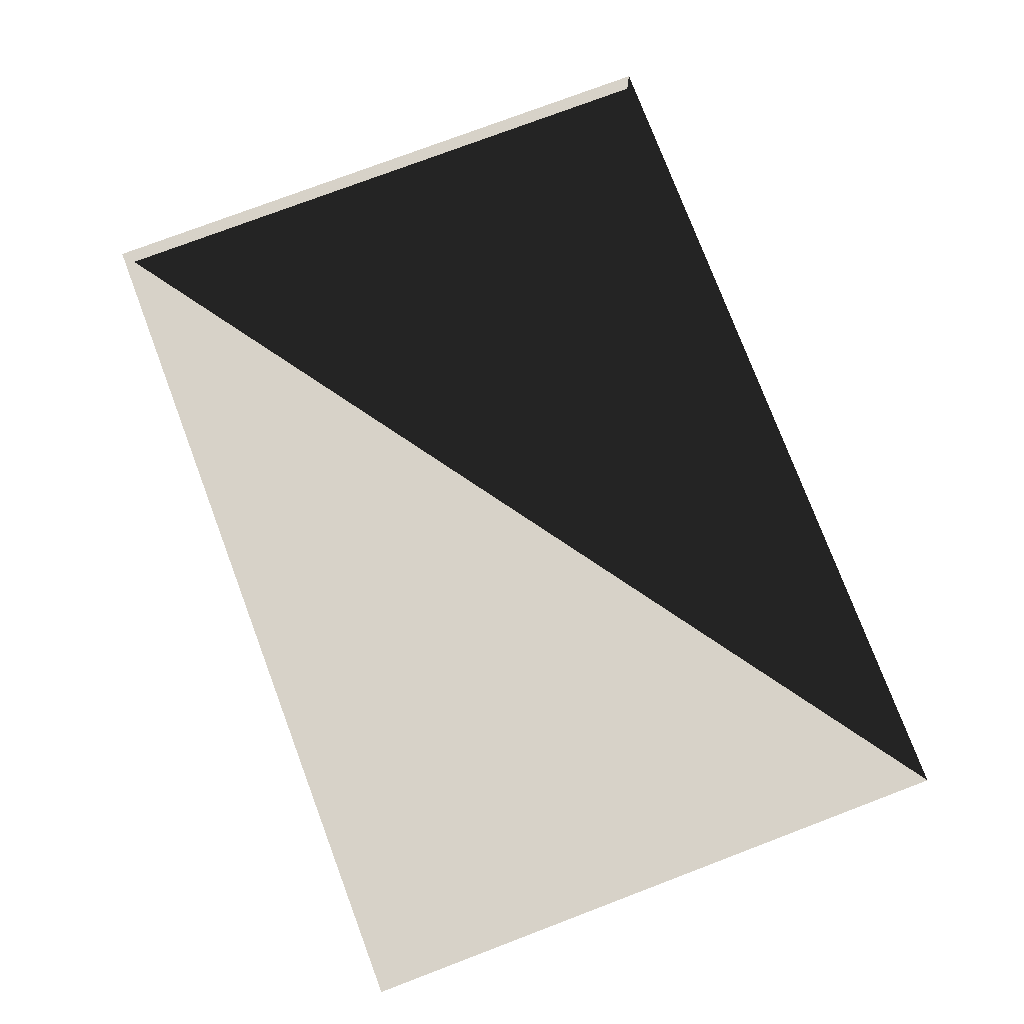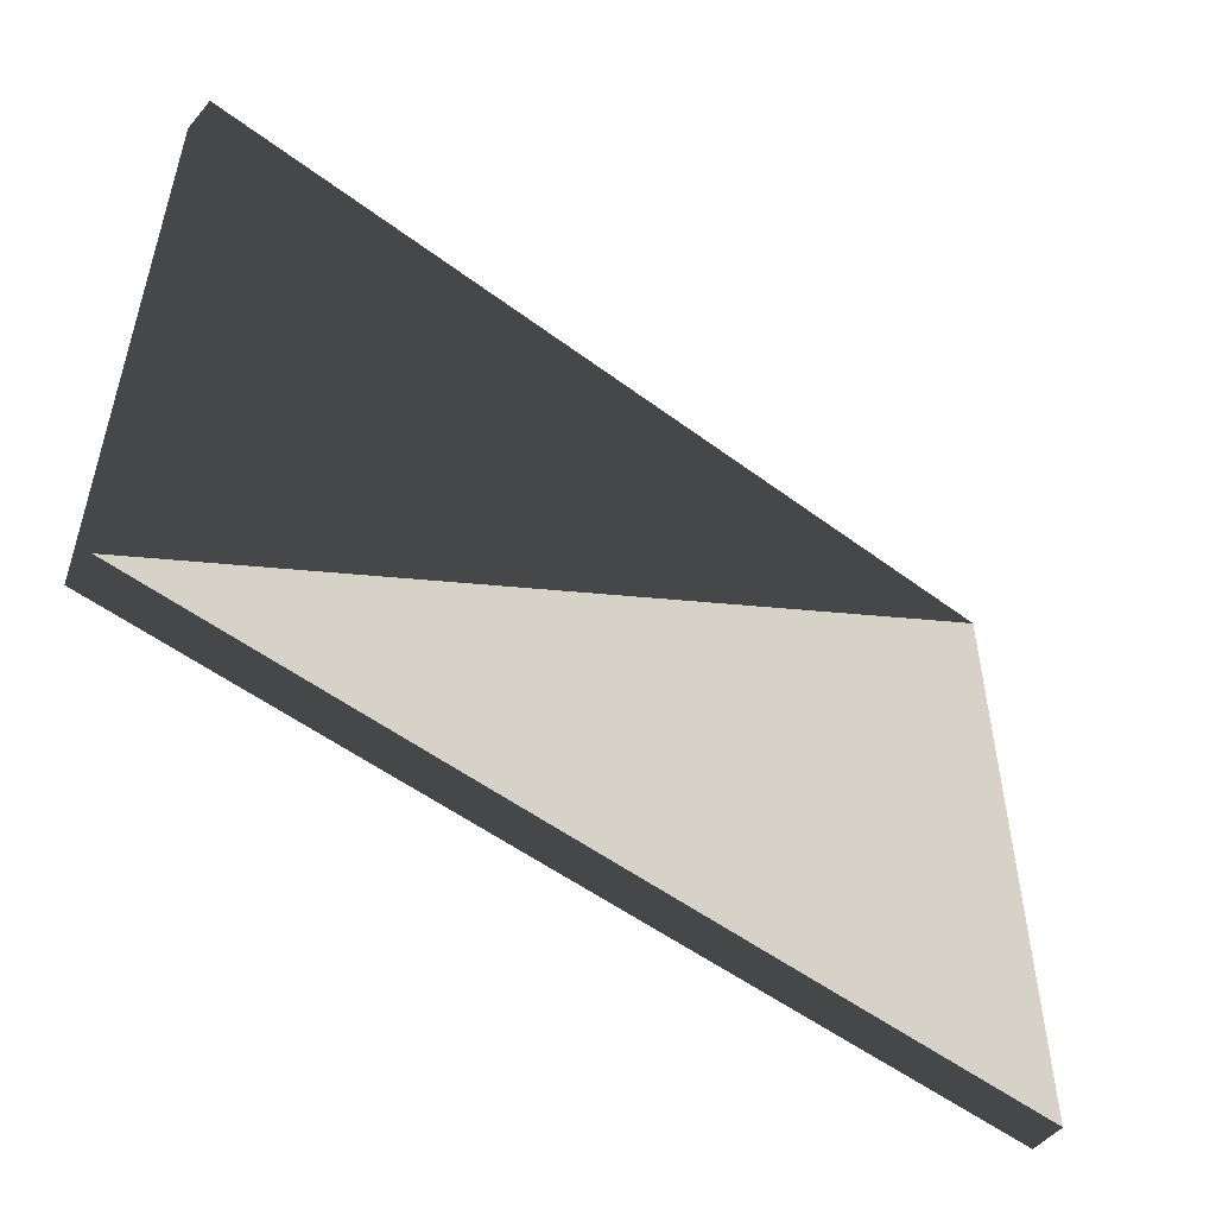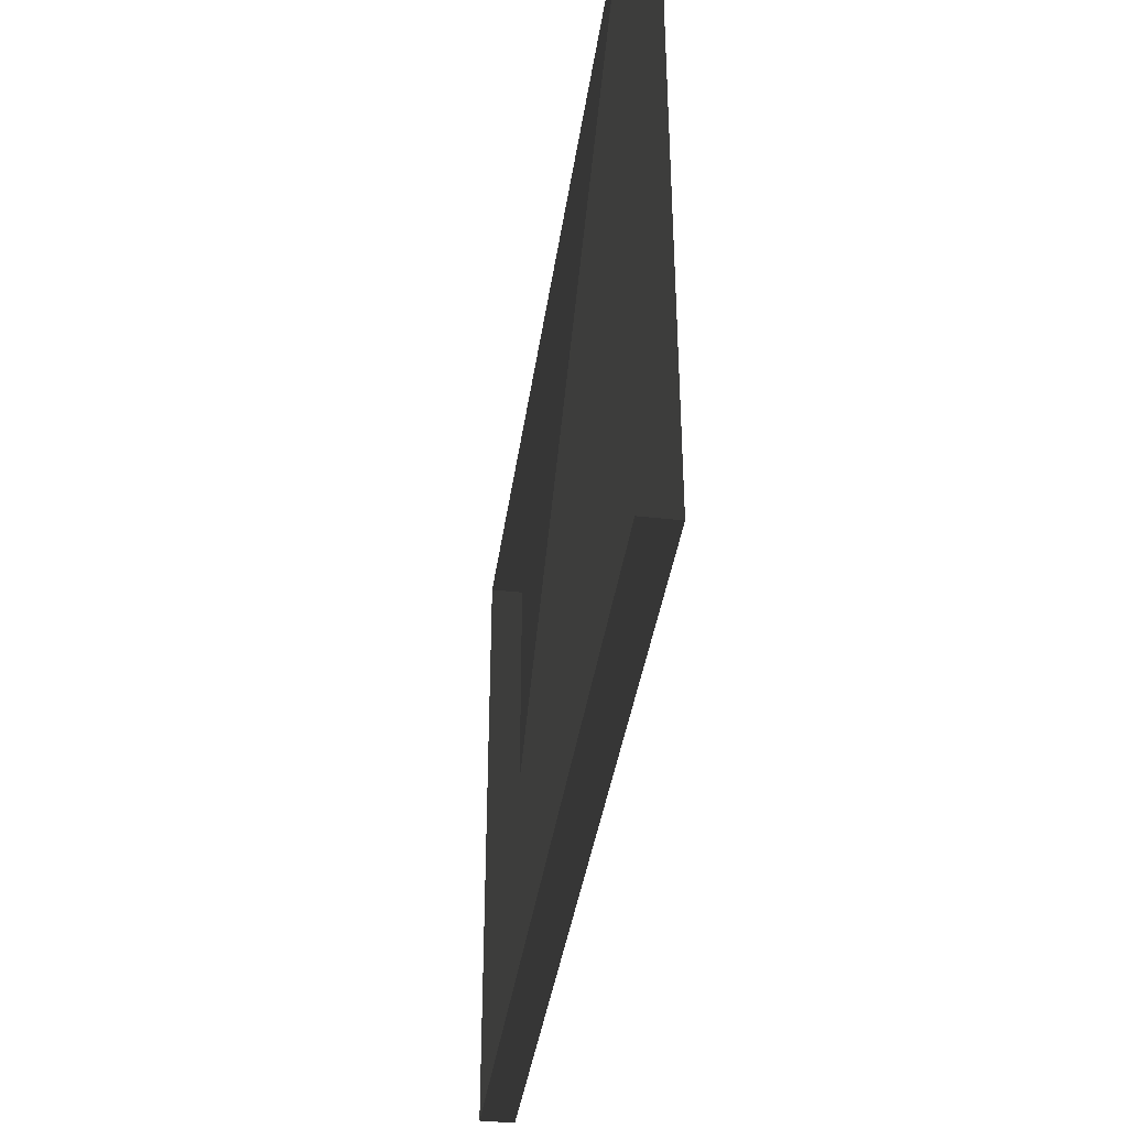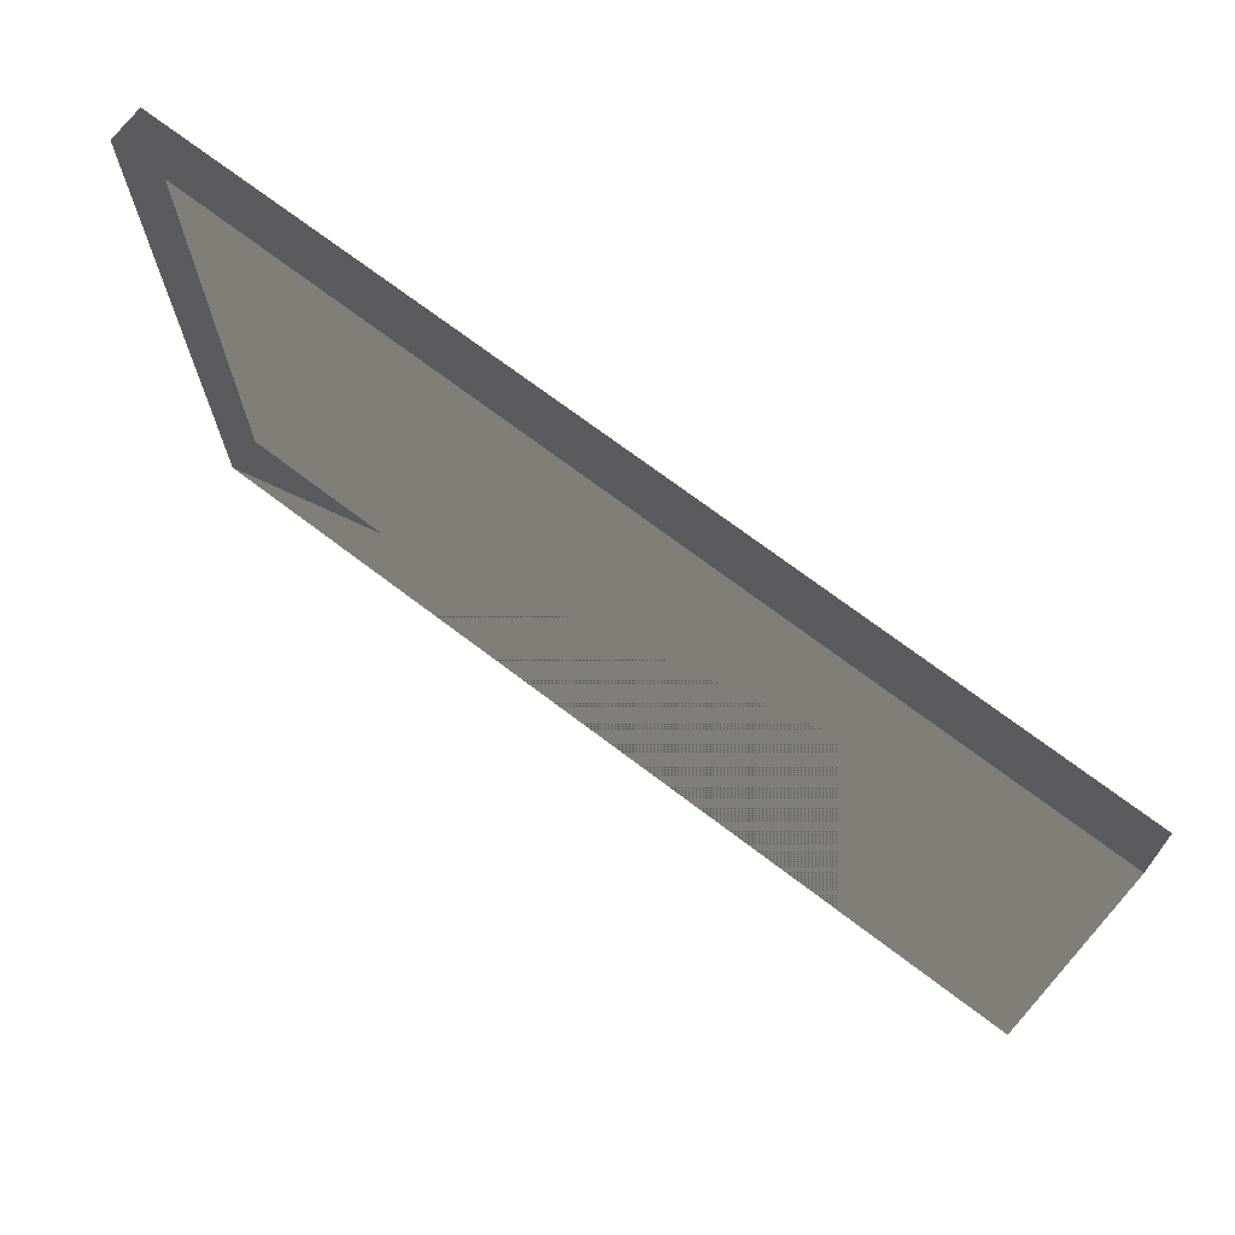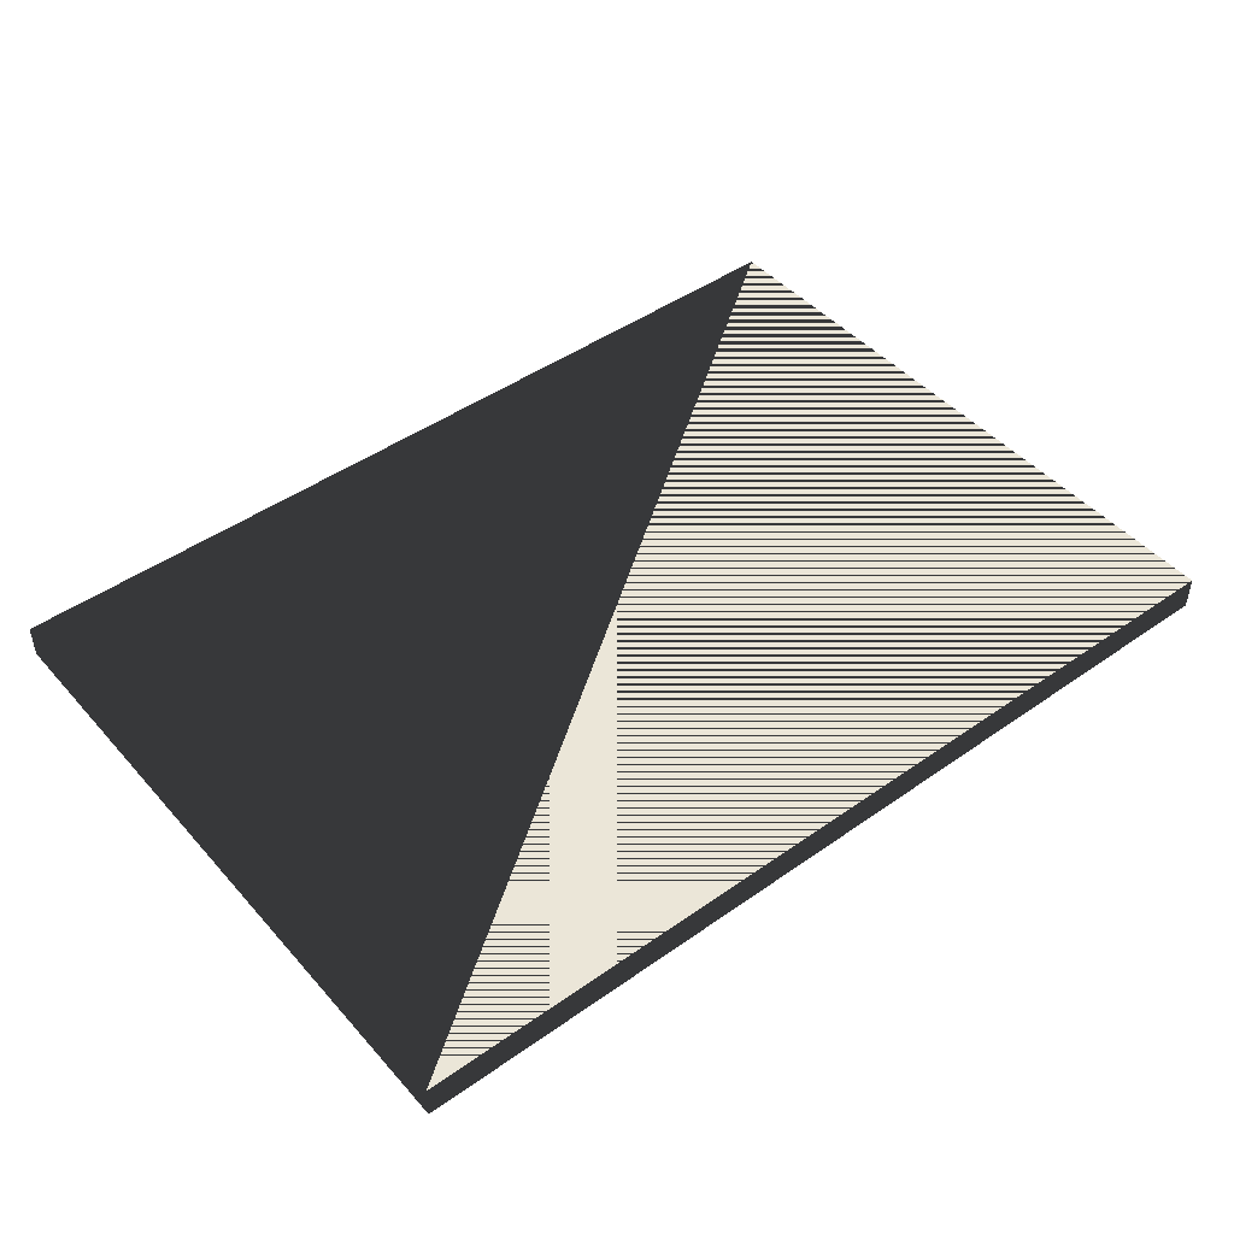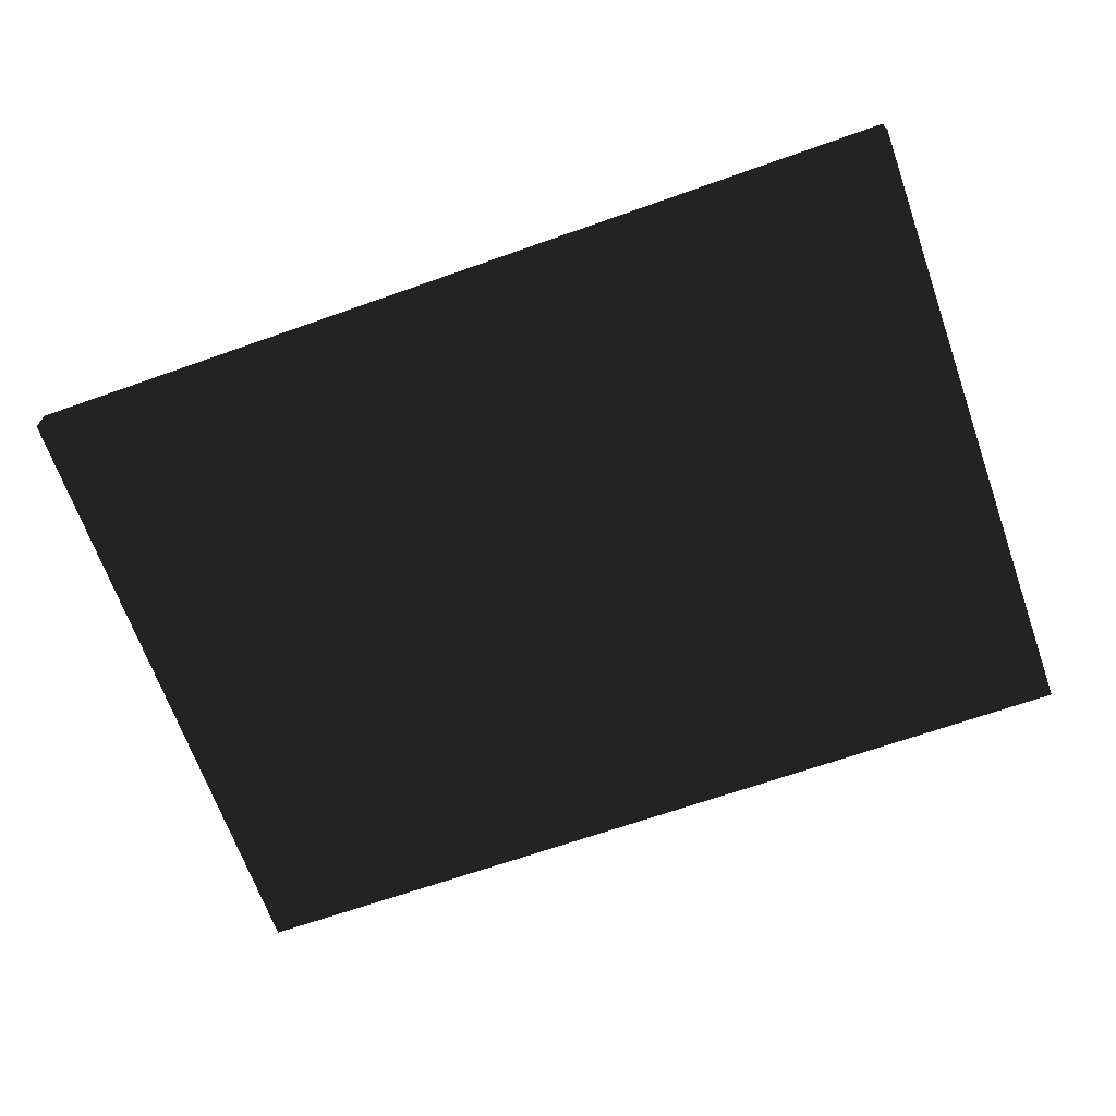
<metadata>
{"format":"obj","ext":"obj","renderer":"f3d","projection":"perspective","resolution":1024,"background":"white","views":[{"elev":77.3,"azim":69.3,"up":"+Z"},{"elev":-51.9,"azim":-39.1,"up":"+Y"},{"elev":-38.9,"azim":81.9,"up":"+Y"},{"elev":71.5,"azim":37.2,"up":"+Y"},{"elev":46.2,"azim":-38.8,"up":"+Z"},{"elev":-67.5,"azim":-160.5,"up":"+Z"}]}
</metadata>
<code>
v -0.4 -0.285 -0.015
v 0.4 -0.285 -0.015
v 0.4 0.285 -0.015
v -0.4 0.285 -0.015
v -0.4 -0.285 0.015
v 0.4 -0.285 0.015
v 0.4 0.285 0.015
v -0.4 0.285 0.015
f 1 2 3 4
f 5 6 7 6
f 1 5 8 4
f 2 6 7 3
f 1 2 6 5
f 4 3 7 8

</code>
